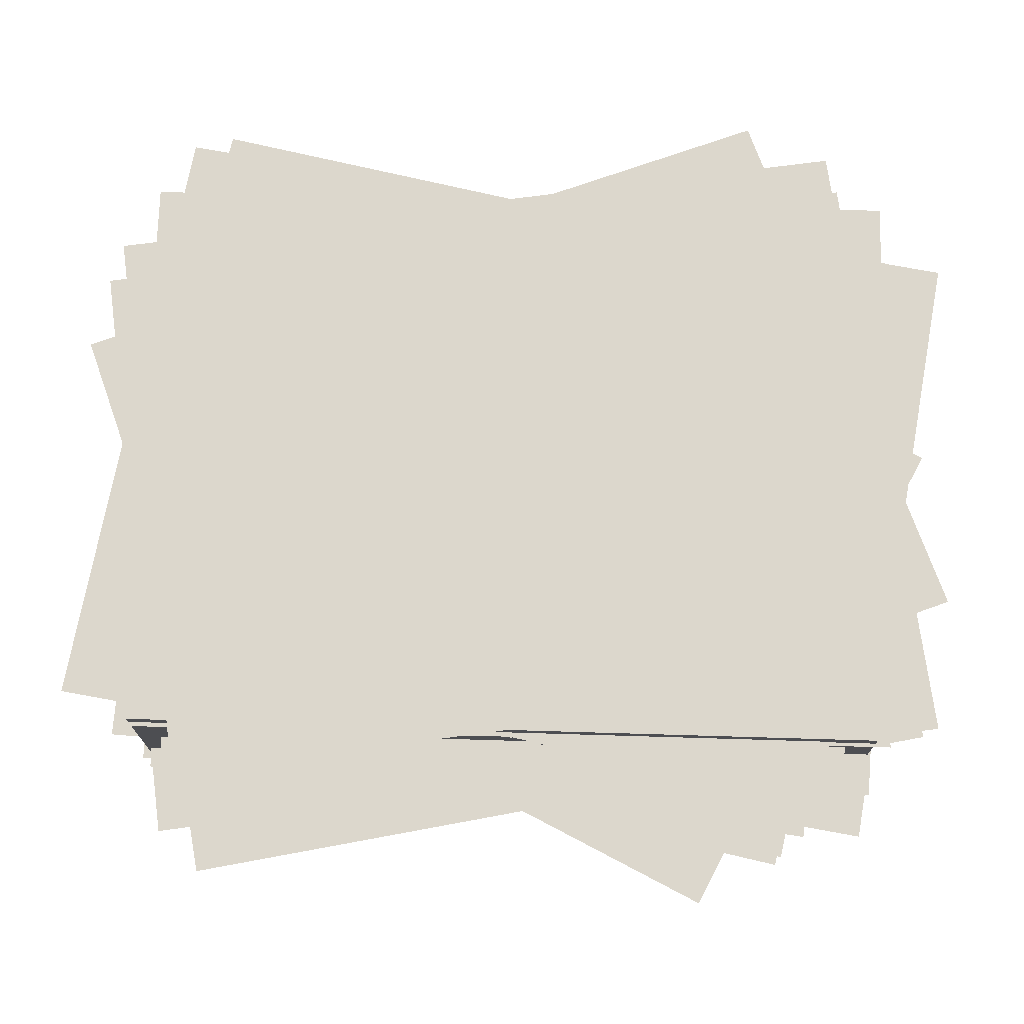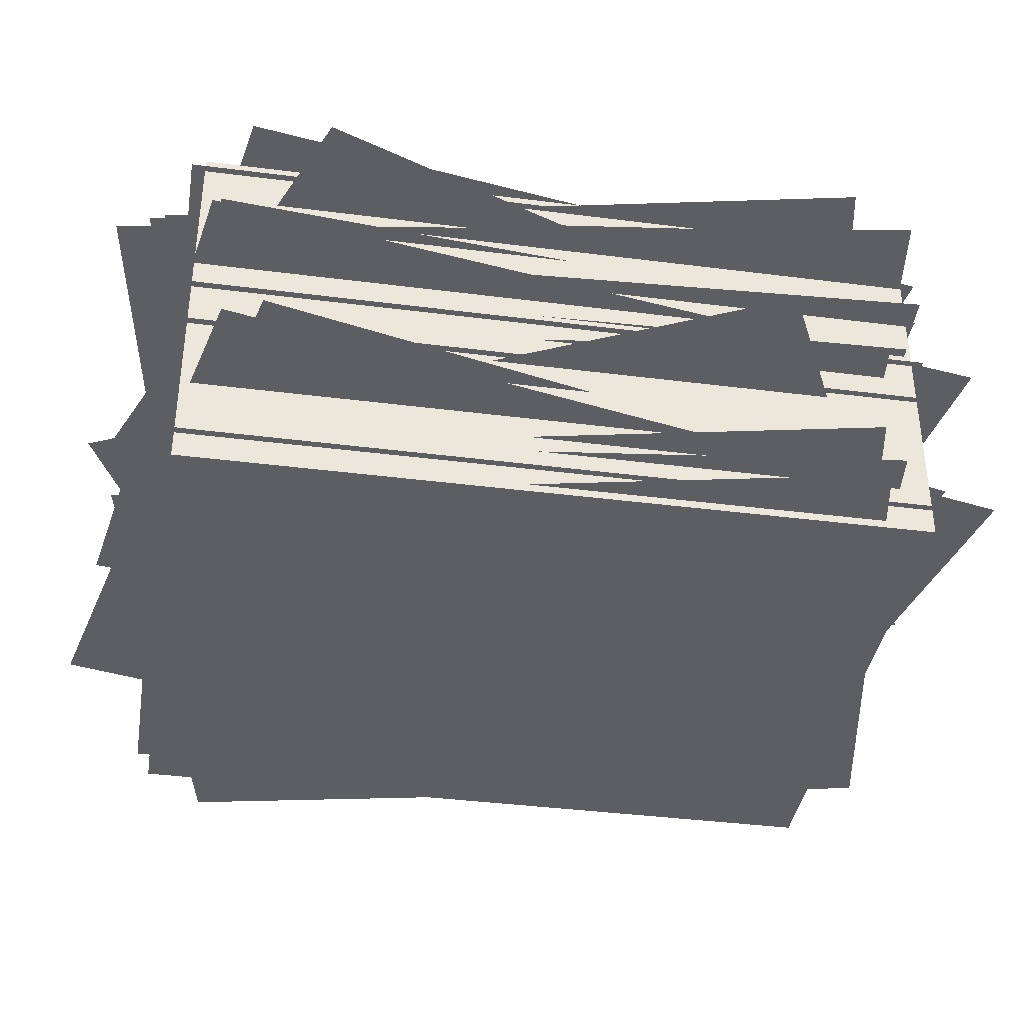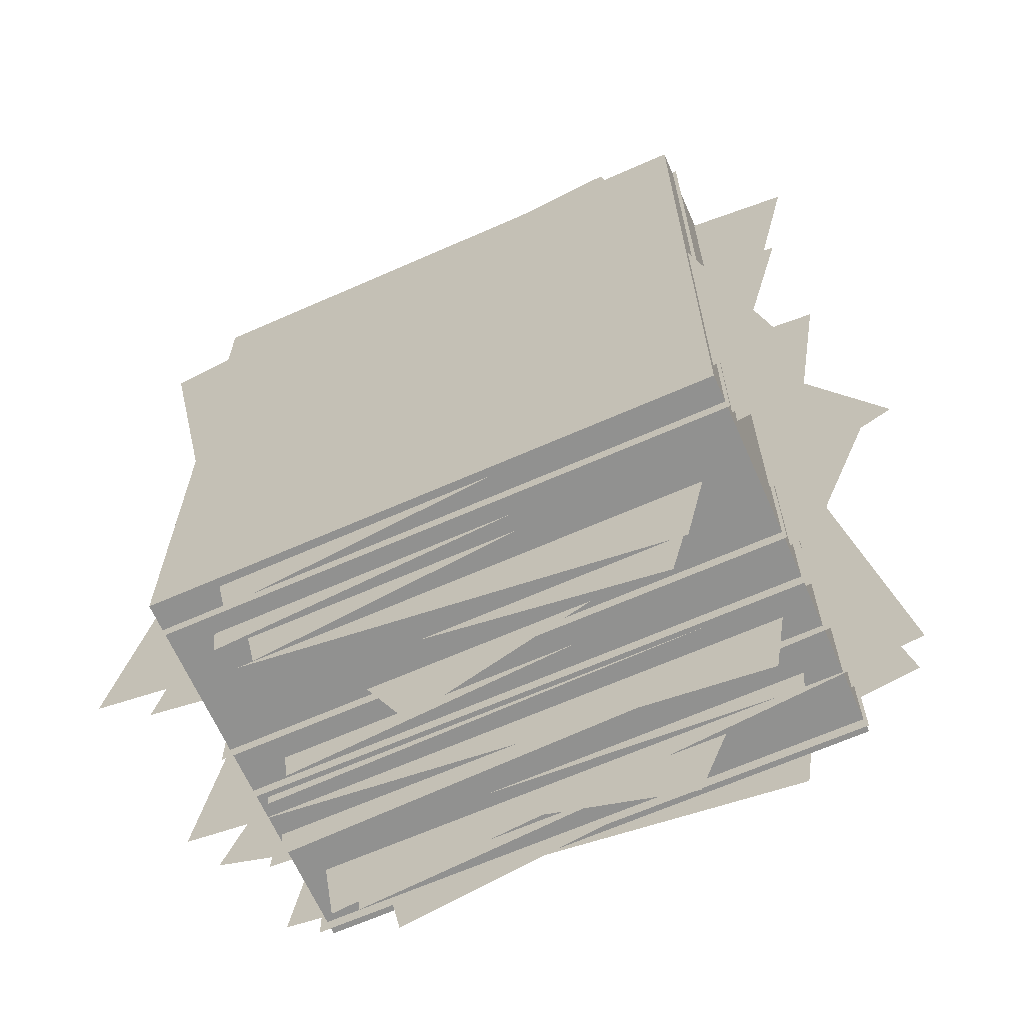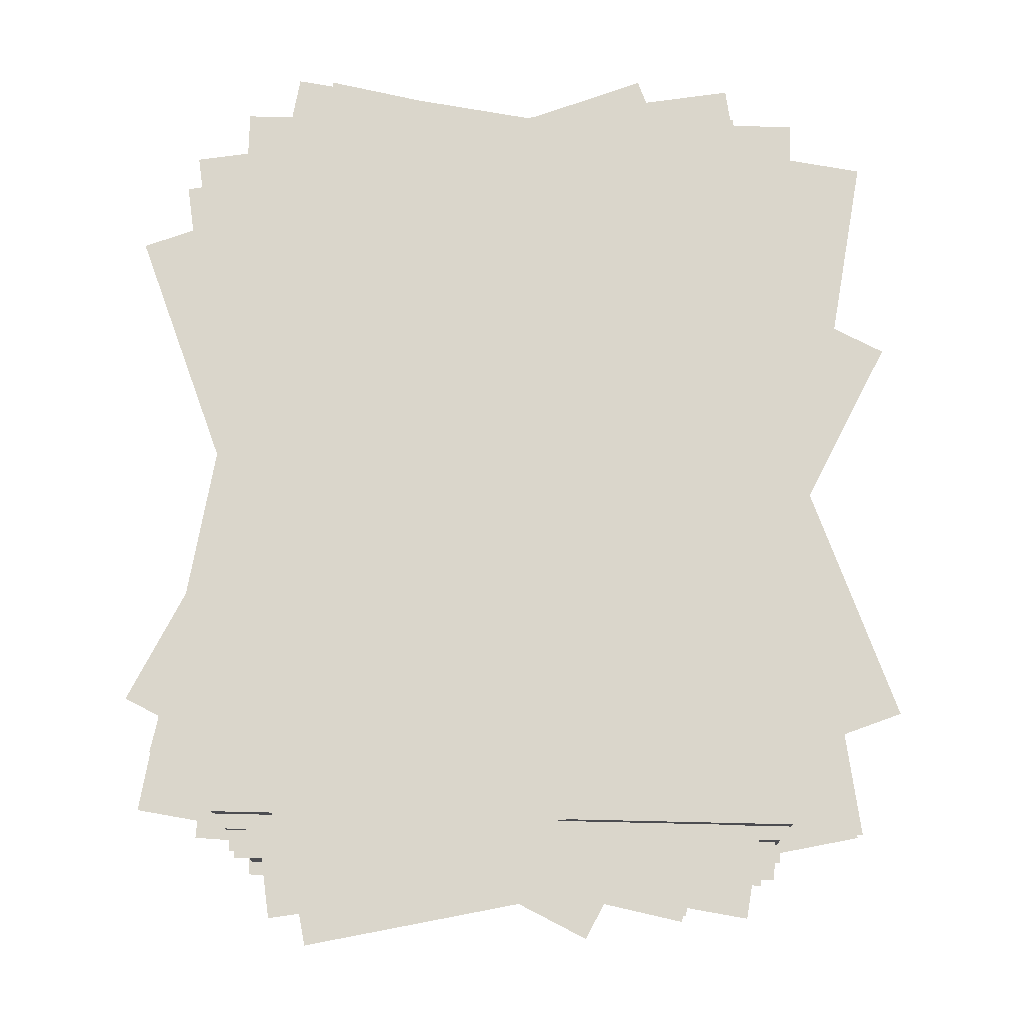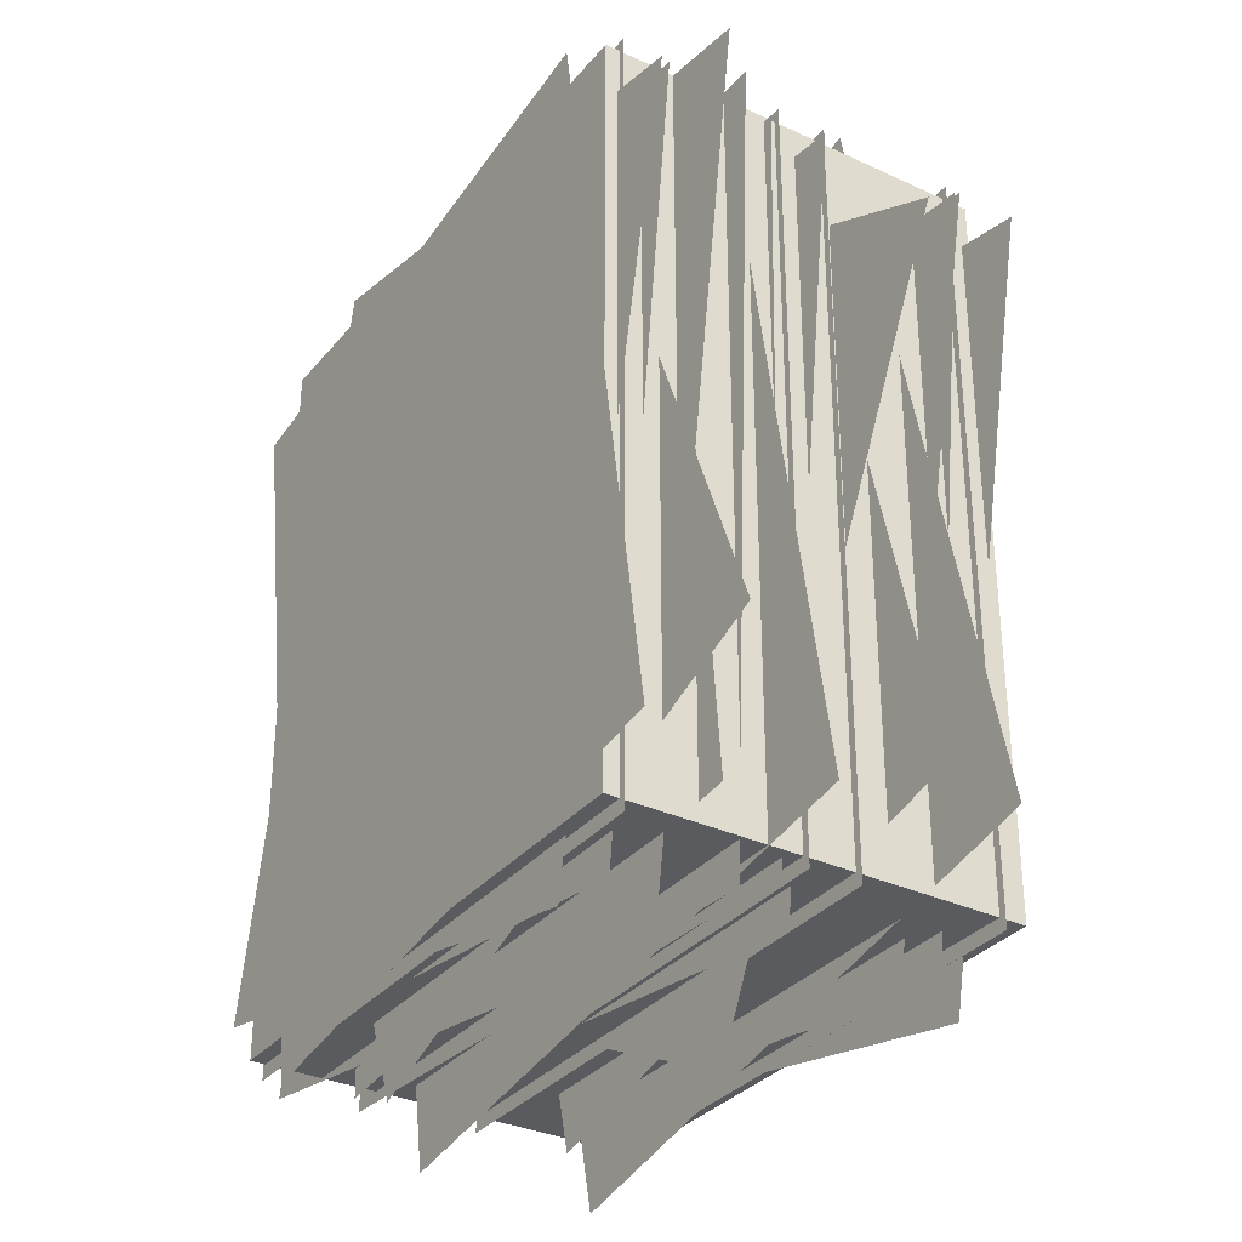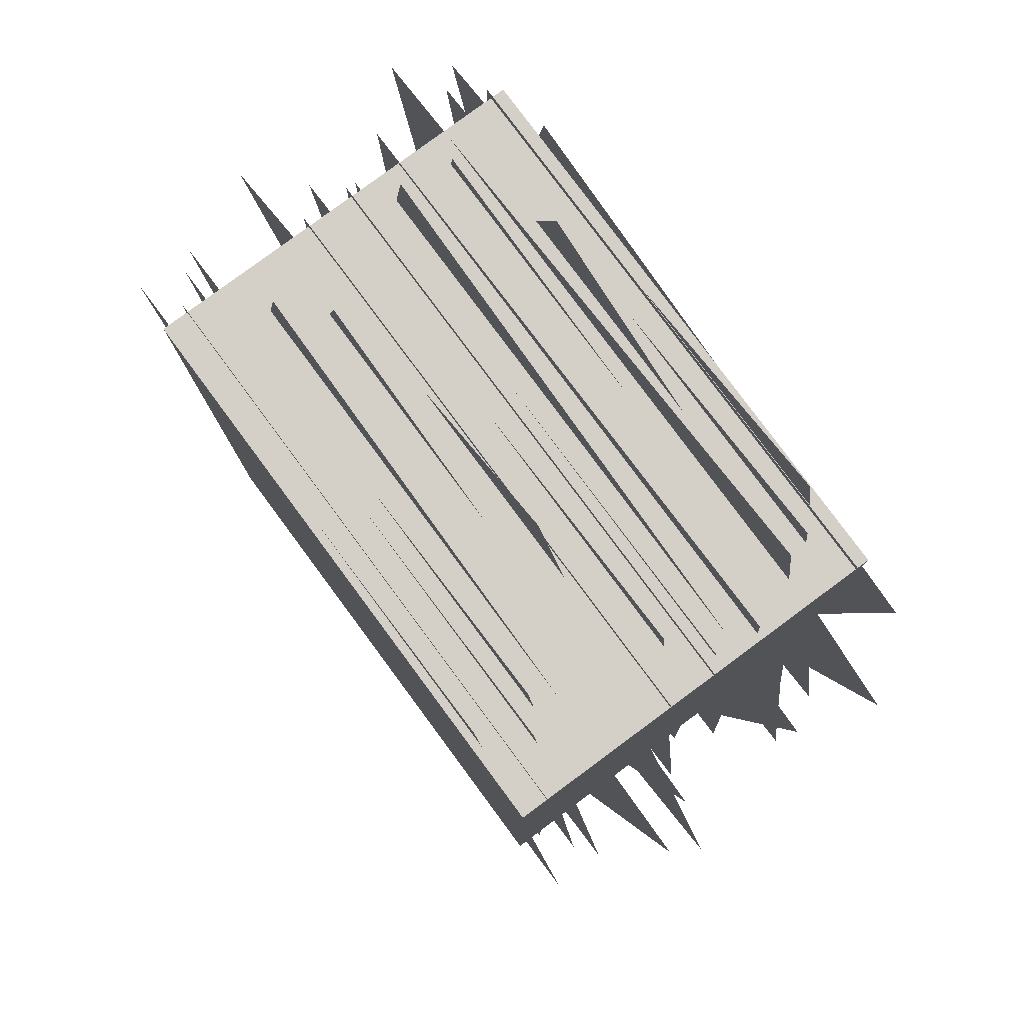
<metadata>
{"format":"obj","ext":"obj","renderer":"f3d","projection":"perspective","resolution":1024,"background":"white","views":[{"elev":72.9,"azim":91.7,"up":"+Y"},{"elev":-38.4,"azim":-99.2,"up":"+Y"},{"elev":-66.0,"azim":23.9,"up":"+Z"},{"elev":73.8,"azim":-178.7,"up":"+Y"},{"elev":-32.6,"azim":-122.9,"up":"+Z"},{"elev":79.9,"azim":53.5,"up":"+Z"}]}
</metadata>
<code>
o Cube.003
v -0.1587 -0.1111 0.2071
v -0.1587 0.1111 0.2071
v -0.1587 -0.1111 -0.2071
v -0.1587 0.1111 -0.2071
v 0.1587 -0.1111 0.2071
v 0.1587 0.1111 0.2071
v 0.1587 -0.1111 -0.2071
v 0.1587 0.1111 -0.2071
v -0.1976 0.1044 0.1718
v 0.1119 0.1044 0.2352
v -0.1137 0.1044 -0.2376
v 0.1958 0.1044 -0.1741
v -0.1834 0.09067 0.1867
v 0.1301 0.09067 0.2257
v -0.1319 0.09067 -0.228
v 0.1816 0.09067 -0.189
v -0.07234 0.08158 0.2508
v 0.2221 0.08158 0.1363
v -0.2239 0.08158 -0.1386
v 0.07054 0.08158 -0.2531
v -0.1401 0.06378 0.2207
v 0.1746 0.06378 0.1933
v -0.1764 0.06378 -0.1956
v 0.1383 0.06378 -0.223
v -0.1976 -0.1066 0.1718
v 0.1119 -0.1066 0.2352
v -0.1137 -0.1066 -0.2376
v 0.1958 -0.1066 -0.1741
v -0.1831 -0.08288 0.187
v 0.1305 -0.08288 0.2254
v -0.1323 -0.08288 -0.2277
v 0.1813 -0.08288 -0.1894
v -0.1976 -0.07334 0.1718
v 0.1119 -0.07334 0.2352
v -0.1137 -0.07334 -0.2376
v 0.1958 -0.07334 -0.1741
v -0.1056 -0.0361 0.2389
v 0.2016 -0.0361 0.165
v -0.2034 -0.0361 -0.1673
v 0.1038 -0.0361 -0.2413
v -0.184 -0.000948 0.1861
v 0.1294 -0.000948 0.2261
v -0.1312 -0.000948 -0.2284
v 0.1822 -0.000948 -0.1884
v -0.1648 0.01745 0.2031
v 0.1509 0.01745 0.2123
v -0.1527 0.01745 -0.2146
v 0.163 0.01745 -0.2054
v -0.2073 0.07188 0.1992
v 0.1356 0.07188 0.252
v -0.1374 0.07188 -0.2543
v 0.2055 0.07188 -0.2015
v -0.1219 -0.06009 0.2598
v 0.2172 -0.06009 0.1864
v -0.219 -0.06009 -0.1887
v 0.1201 -0.06009 -0.2621
v -0.1352 0.02878 0.2532
v 0.2071 0.02878 0.1974
v -0.2089 0.02878 -0.1998
v 0.1334 0.02878 -0.2555
v -0.1779 0.04176 0.2098
v 0.1537 0.04176 0.2267
v -0.1555 0.04176 -0.229
v 0.1761 0.04176 -0.2121
v -0.2347 -0.02066 0.1169
v 0.04895 -0.02066 0.256
v -0.05076 -0.02066 -0.2583
v 0.2329 -0.02066 -0.1192
v -0.1232 0.1114 0.2305
v 0.1886 0.1114 0.1797
v -0.1904 0.1114 -0.182
v 0.1214 0.1114 -0.2328
v -0.1624 0.1029 0.2129
v 0.161 0.1029 0.2126
v -0.1628 0.1029 -0.2149
v 0.1606 0.1029 -0.2152
v -0.1624 0.01062 0.2129
v 0.161 0.01062 0.2126
v -0.1628 0.01062 -0.2149
v 0.1606 0.01062 -0.2152
v -0.1624 -0.0171 0.2129
v 0.161 -0.0171 0.2126
v -0.1628 -0.0171 -0.2149
v 0.1606 -0.0171 -0.2152
v -0.1624 -0.09579 0.2129
v 0.161 -0.09579 0.2126
v -0.1628 -0.09579 -0.2149
v 0.1606 -0.09579 -0.2152
f 1 2 4 3
f 3 4 8 7
f 7 8 6 5
f 5 6 2 1
f 3 7 5 1
f 8 4 2 6
f 9 10 12 11
f 13 14 16 15
f 17 18 20 19
f 21 22 24 23
f 25 26 28 27
f 29 30 32 31
f 33 34 36 35
f 37 38 40 39
f 41 42 44 43
f 45 46 48 47
f 49 50 52 51
f 53 54 56 55
f 57 58 60 59
f 61 62 64 63
f 65 66 68 67
f 69 70 72 71
f 73 74 76 75
f 77 78 80 79
f 81 82 84 83
f 85 86 88 87

</code>
